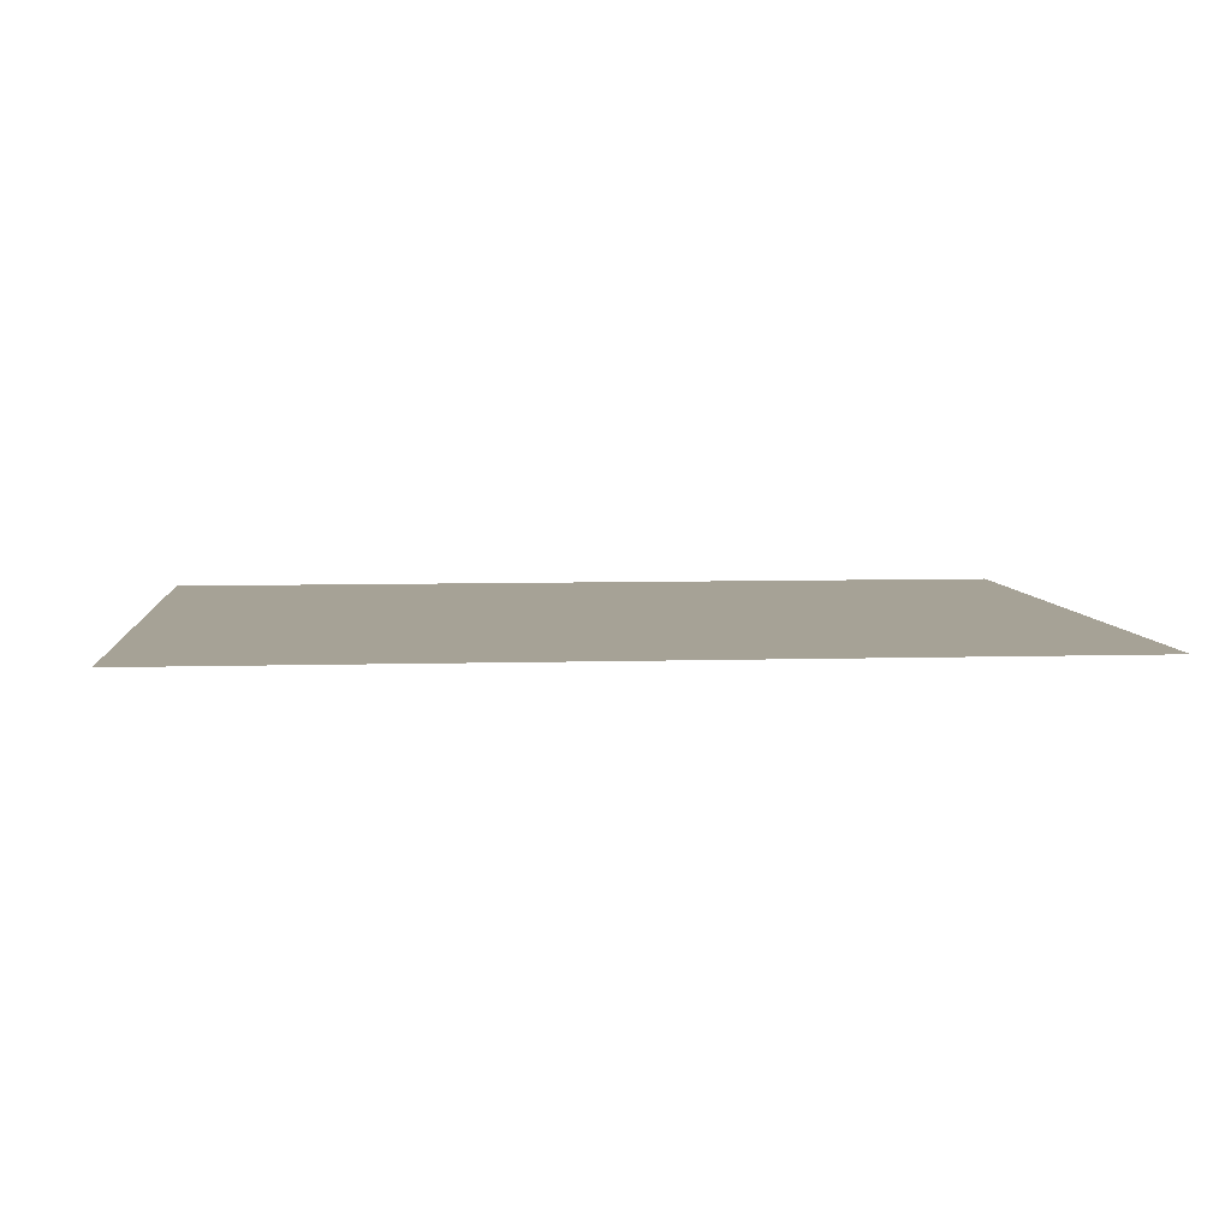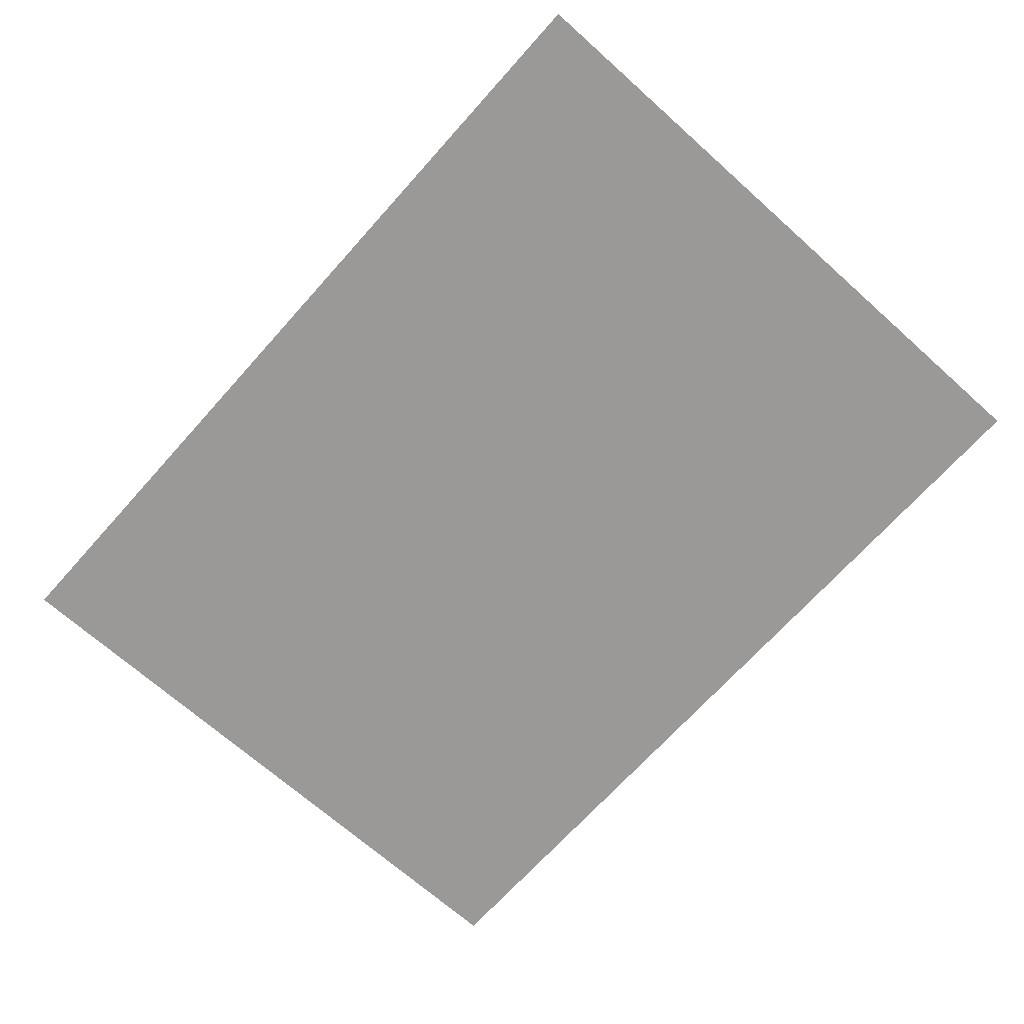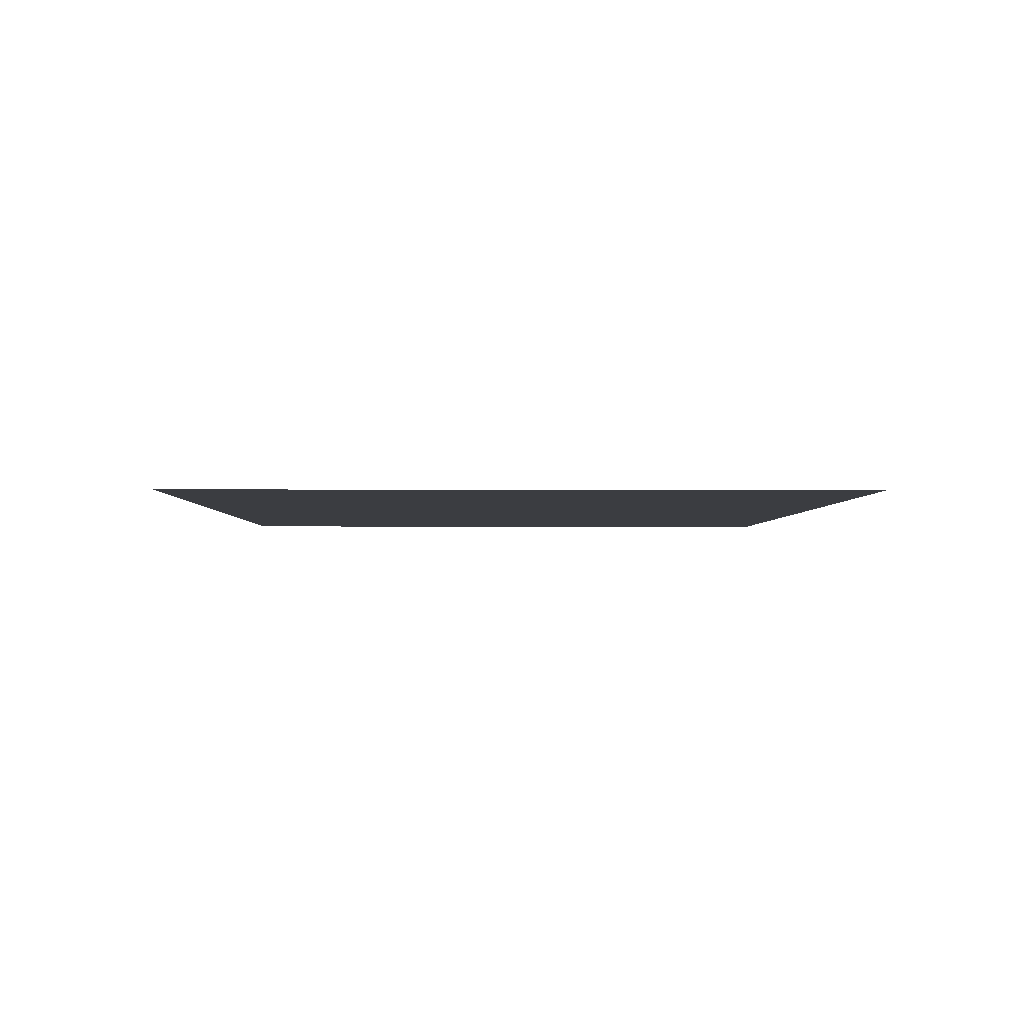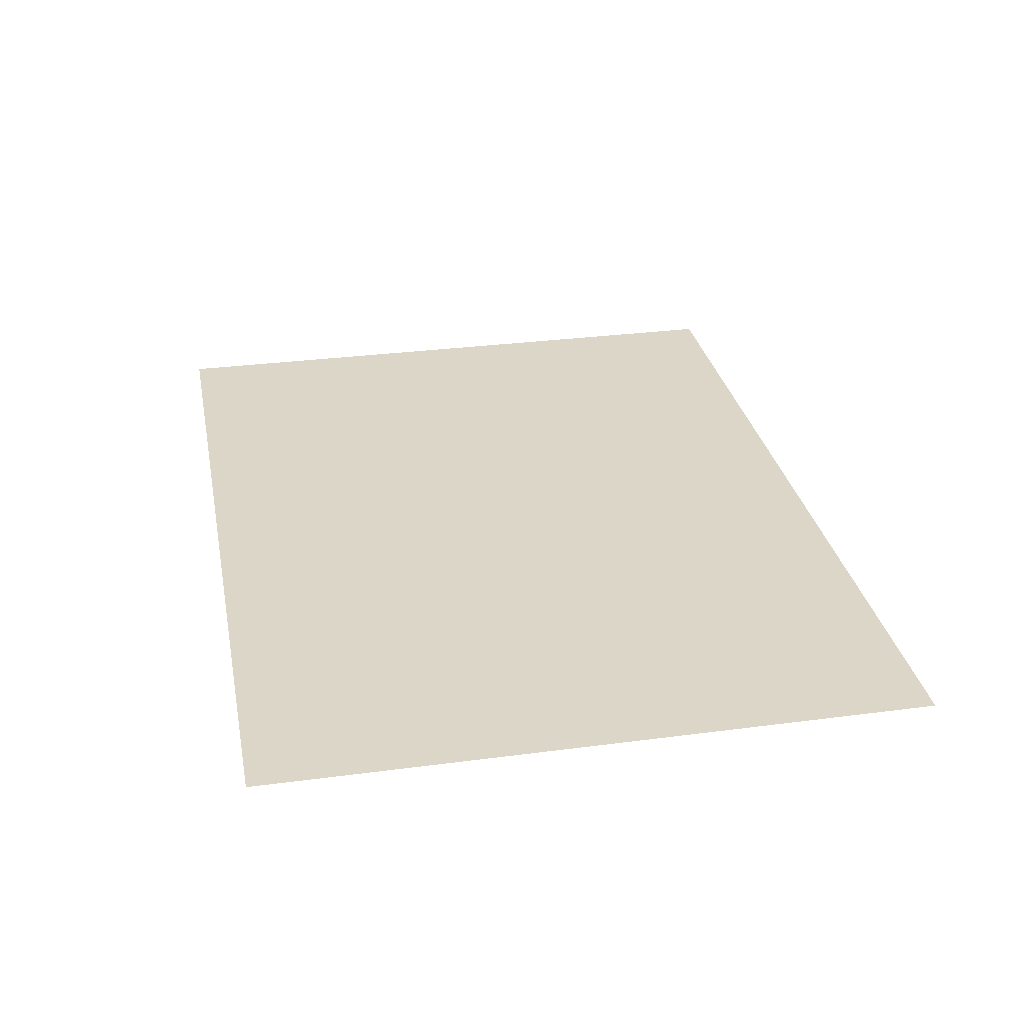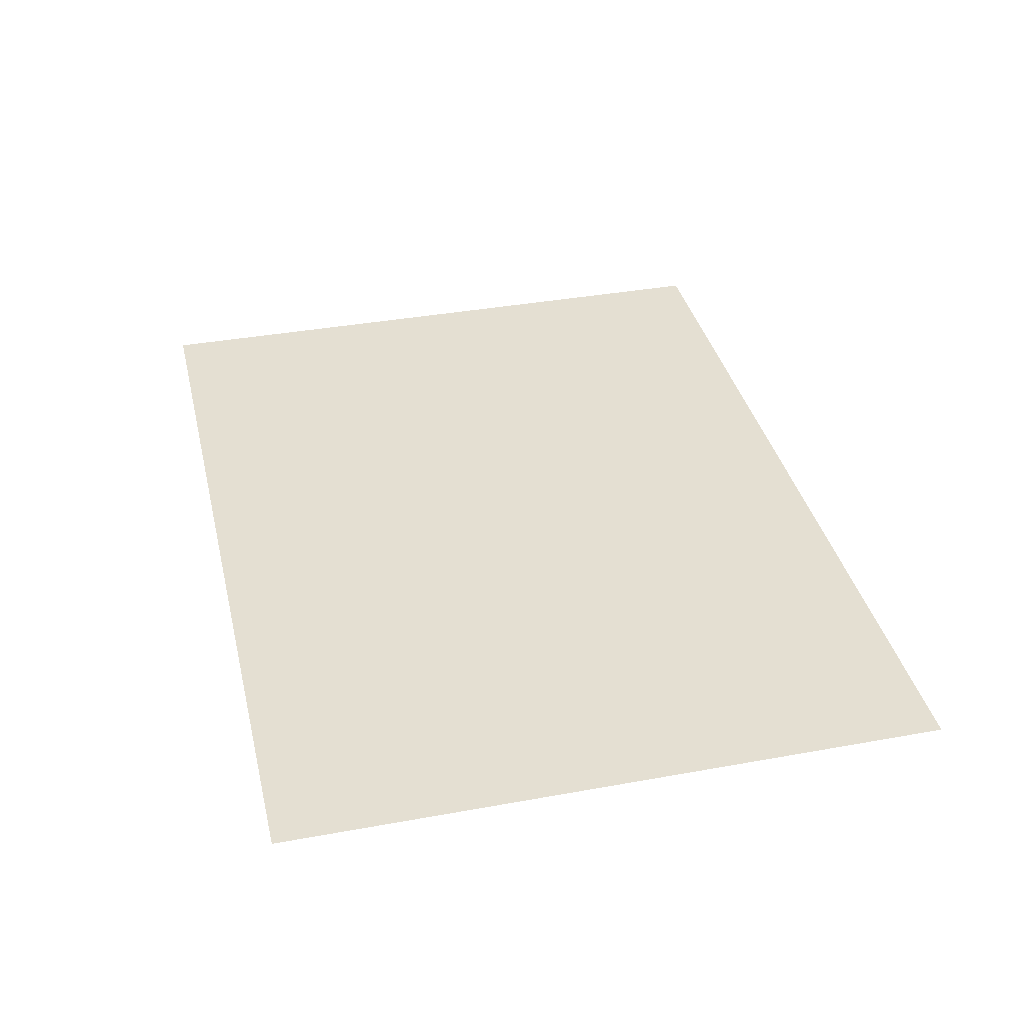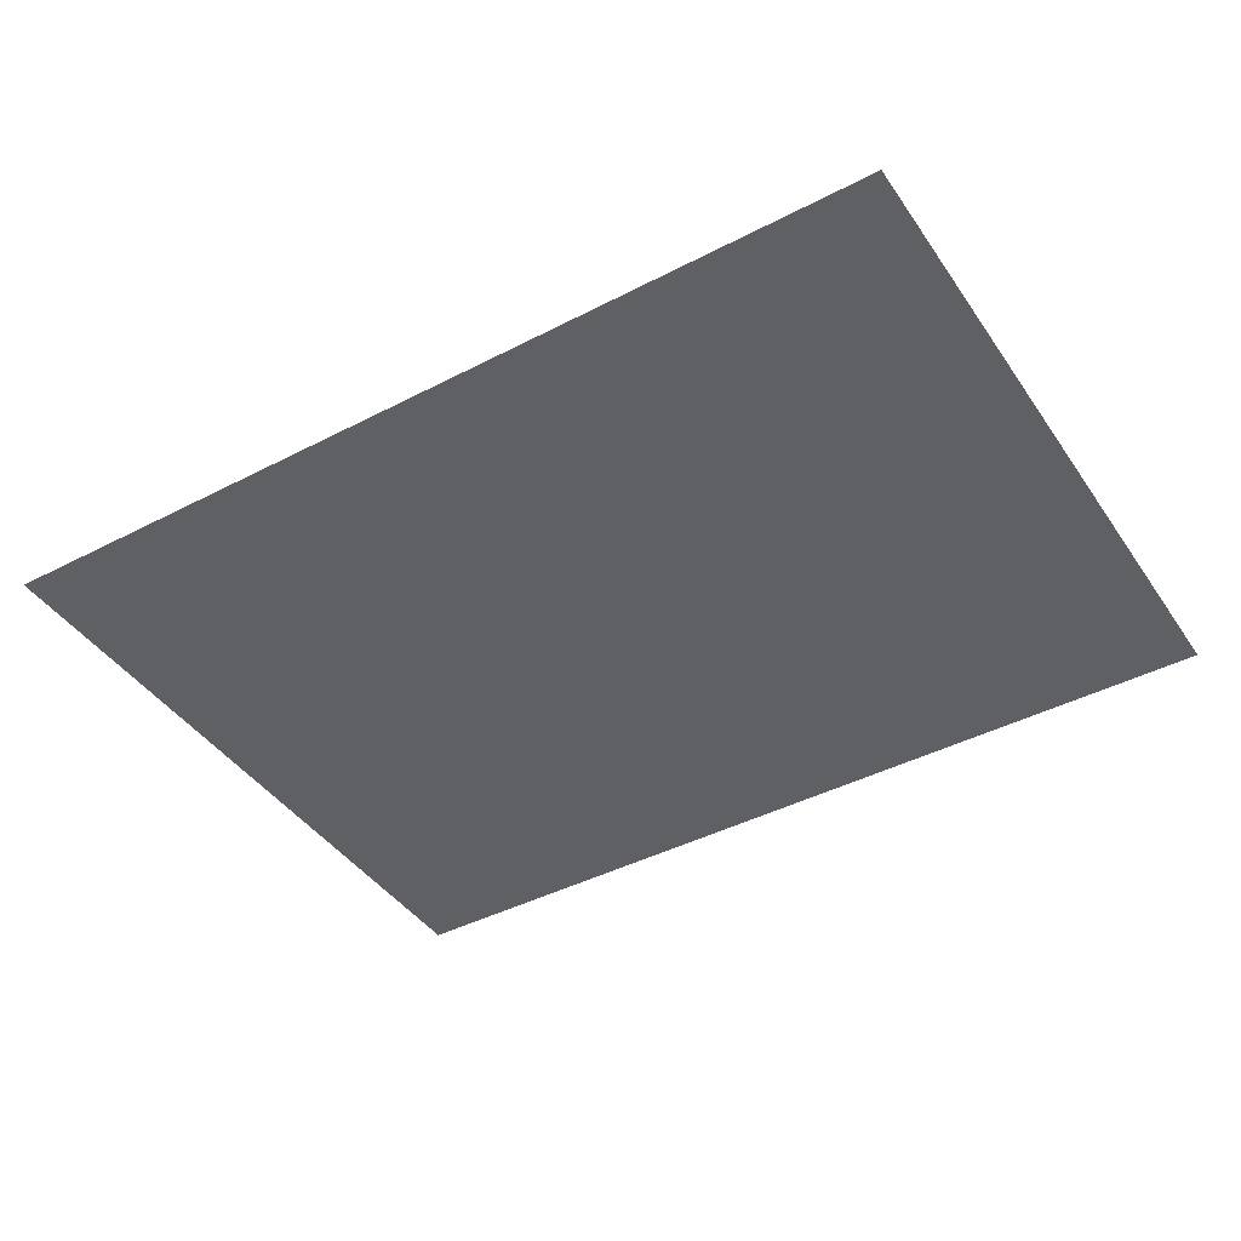
<metadata>
{"format":"obj","ext":"obj","renderer":"f3d","projection":"perspective","resolution":1024,"background":"white","views":[{"elev":6.3,"azim":-5.3,"up":"+Y"},{"elev":-69.0,"azim":-131.8,"up":"+Y"},{"elev":-2.6,"azim":88.9,"up":"+Y"},{"elev":30.2,"azim":79.1,"up":"+Y"},{"elev":37.2,"azim":-103.2,"up":"+Y"},{"elev":-42.5,"azim":-148.2,"up":"+Y"}]}
</metadata>
<code>
v  168.9 0 -40.96
v  168.9 0 -37.62
v  169.5 0 -37.62
v  169.5 0 -40.96
v  170.1 0 -37.62
v  170.1 0 -40.96
v  170.8 0 -37.62
v  170.8 0 -40.96
v  171.4 0 -37.62
v  171.4 0 -40.96
v  168.9 0 -44.3
v  169.5 0 -44.3
v  170.1 0 -44.3
v  170.8 0 -44.3
v  171.4 0 -44.3
v  168.9 0 -47.63
v  169.5 0 -47.63
v  170.1 0 -47.63
v  170.8 0 -47.63
v  171.4 0 -47.63
v  168.9 0 -50.97
v  169.5 0 -50.97
v  170.1 0 -50.97
v  170.8 0 -50.97
v  171.4 0 -50.97
o Plane002
g Plane002
f 1 2 3 4
f 4 3 5 6
f 6 5 7 8
f 8 7 9 10
f 11 1 4 12
f 12 4 6 13
f 13 6 8 14
f 14 8 10 15
f 16 11 12 17
f 17 12 13 18
f 18 13 14 19
f 19 14 15 20
f 21 16 17 22
f 22 17 18 23
f 23 18 19 24
f 24 19 20 25
v  -226 0 84.65
v  -226 0 169.3
v  -113 0 169.3
v  -113 0 84.65
v  0 0 169.3
v  0 0 84.65
v  113 0 169.3
v  113 0 84.65
v  226 0 169.3
v  226 0 84.65
v  -226 0 -0
v  -113 0 -0
v  0 0 -0
v  113 0 -0
v  226 0 -0
v  -226 0 -84.65
v  -113 0 -84.65
v  0 0 -84.65
v  113 0 -84.65
v  226 0 -84.65
v  -226 0 -169.3
v  -113 0 -169.3
v  0 0 -169.3
v  113 0 -169.3
v  226 0 -169.3
o Plane003
g Plane003
f 26 27 28 29
f 29 28 30 31
f 31 30 32 33
f 33 32 34 35
f 36 26 29 37
f 37 29 31 38
f 38 31 33 39
f 39 33 35 40
f 41 36 37 42
f 42 37 38 43
f 43 38 39 44
f 44 39 40 45
f 46 41 42 47
f 47 42 43 48
f 48 43 44 49
f 49 44 45 50

</code>
